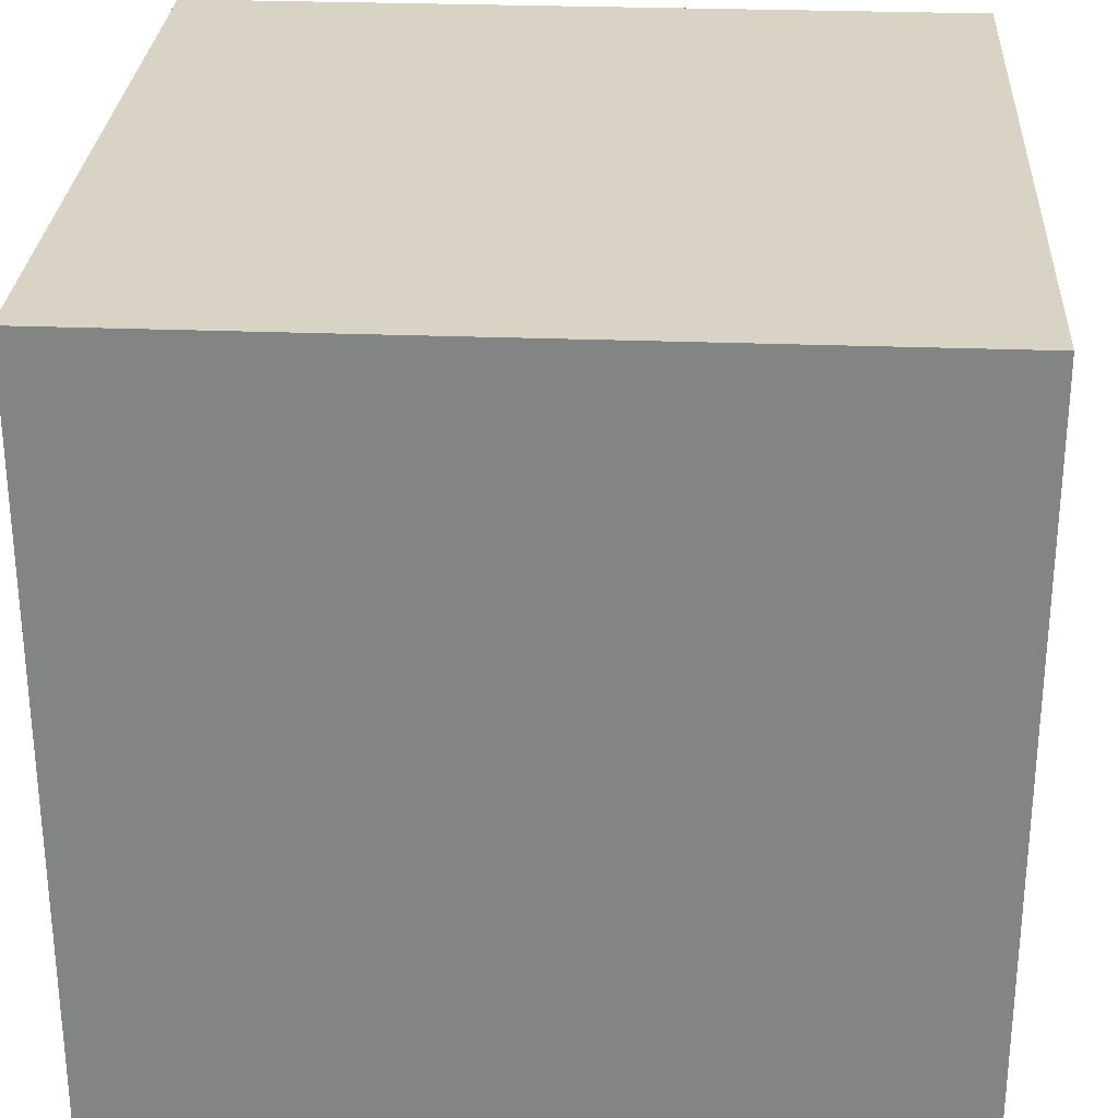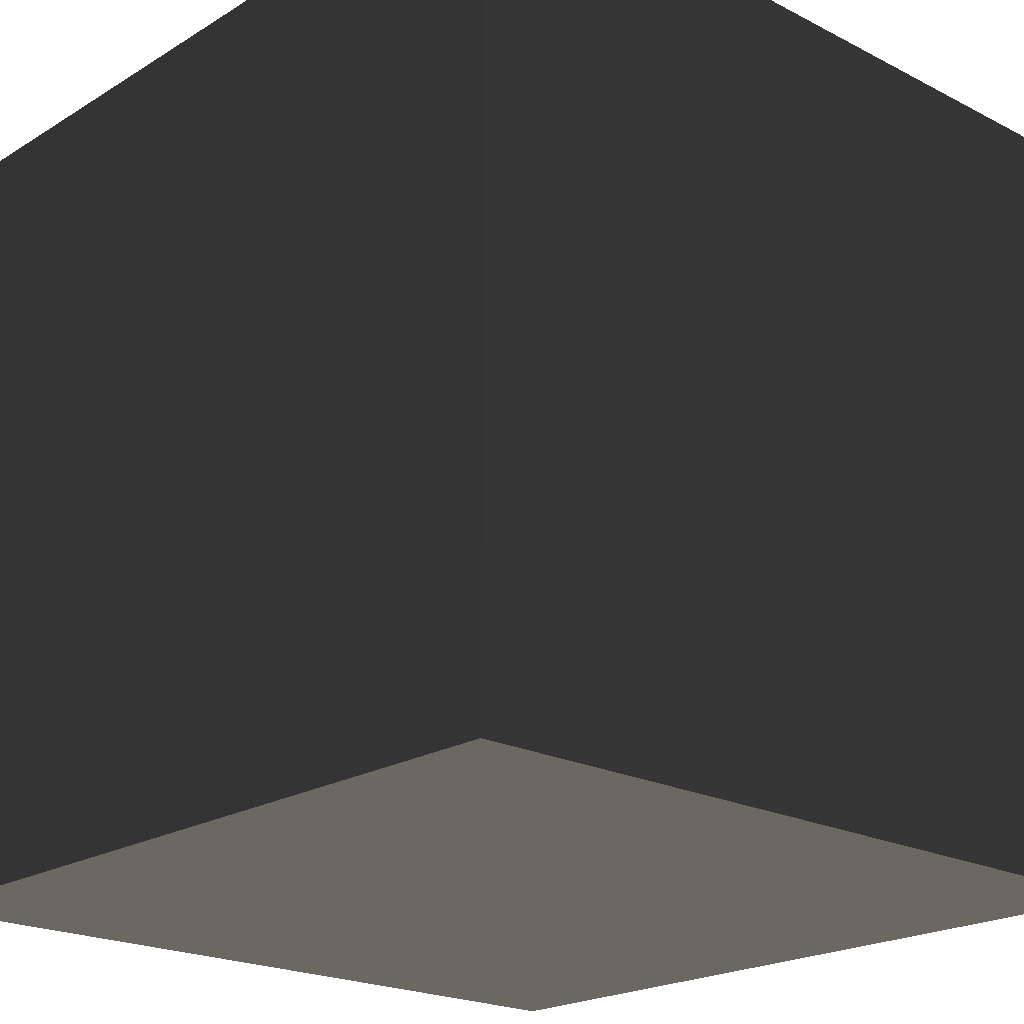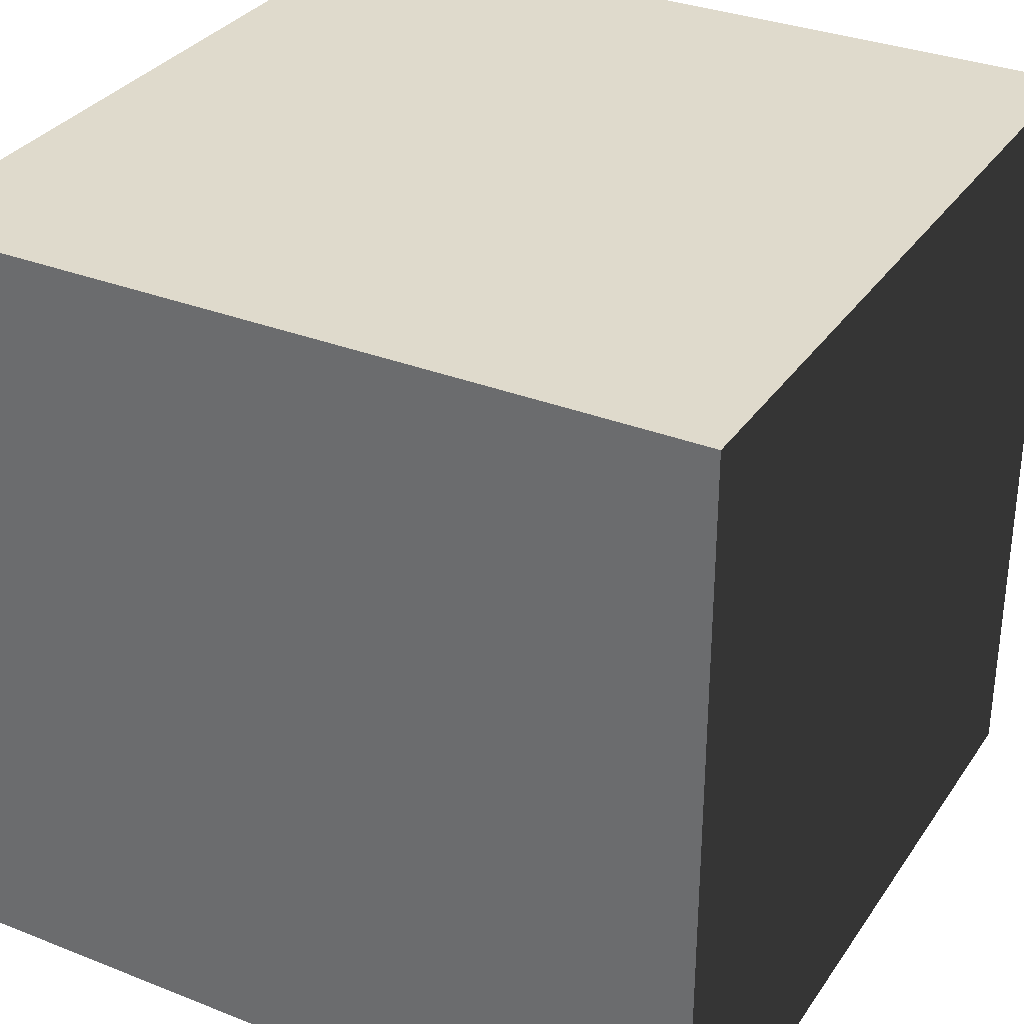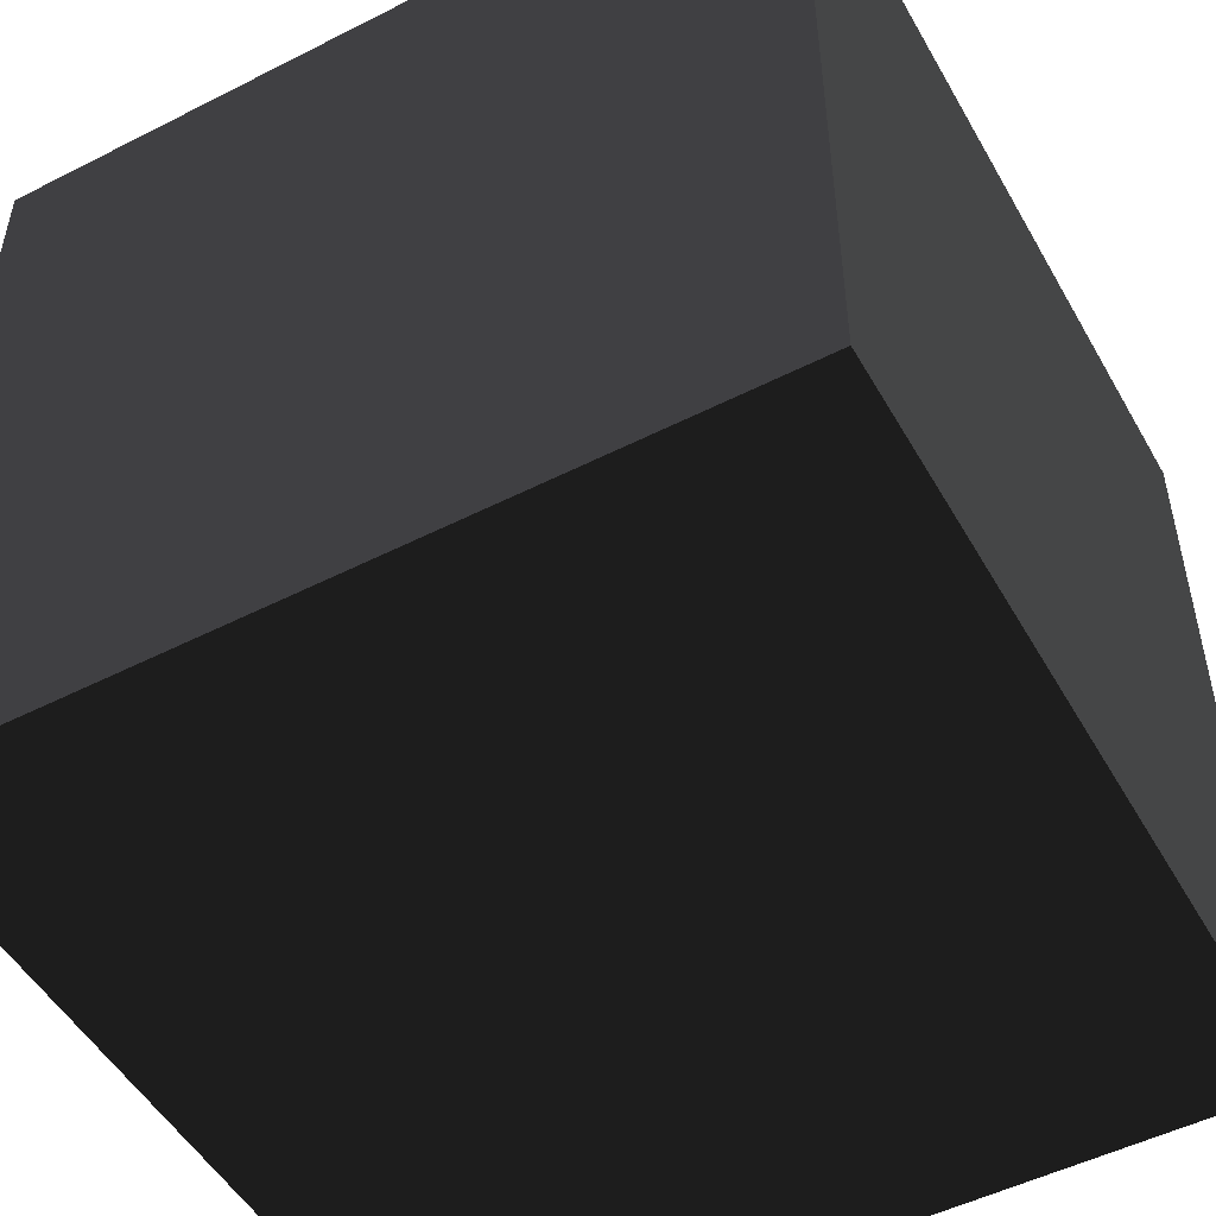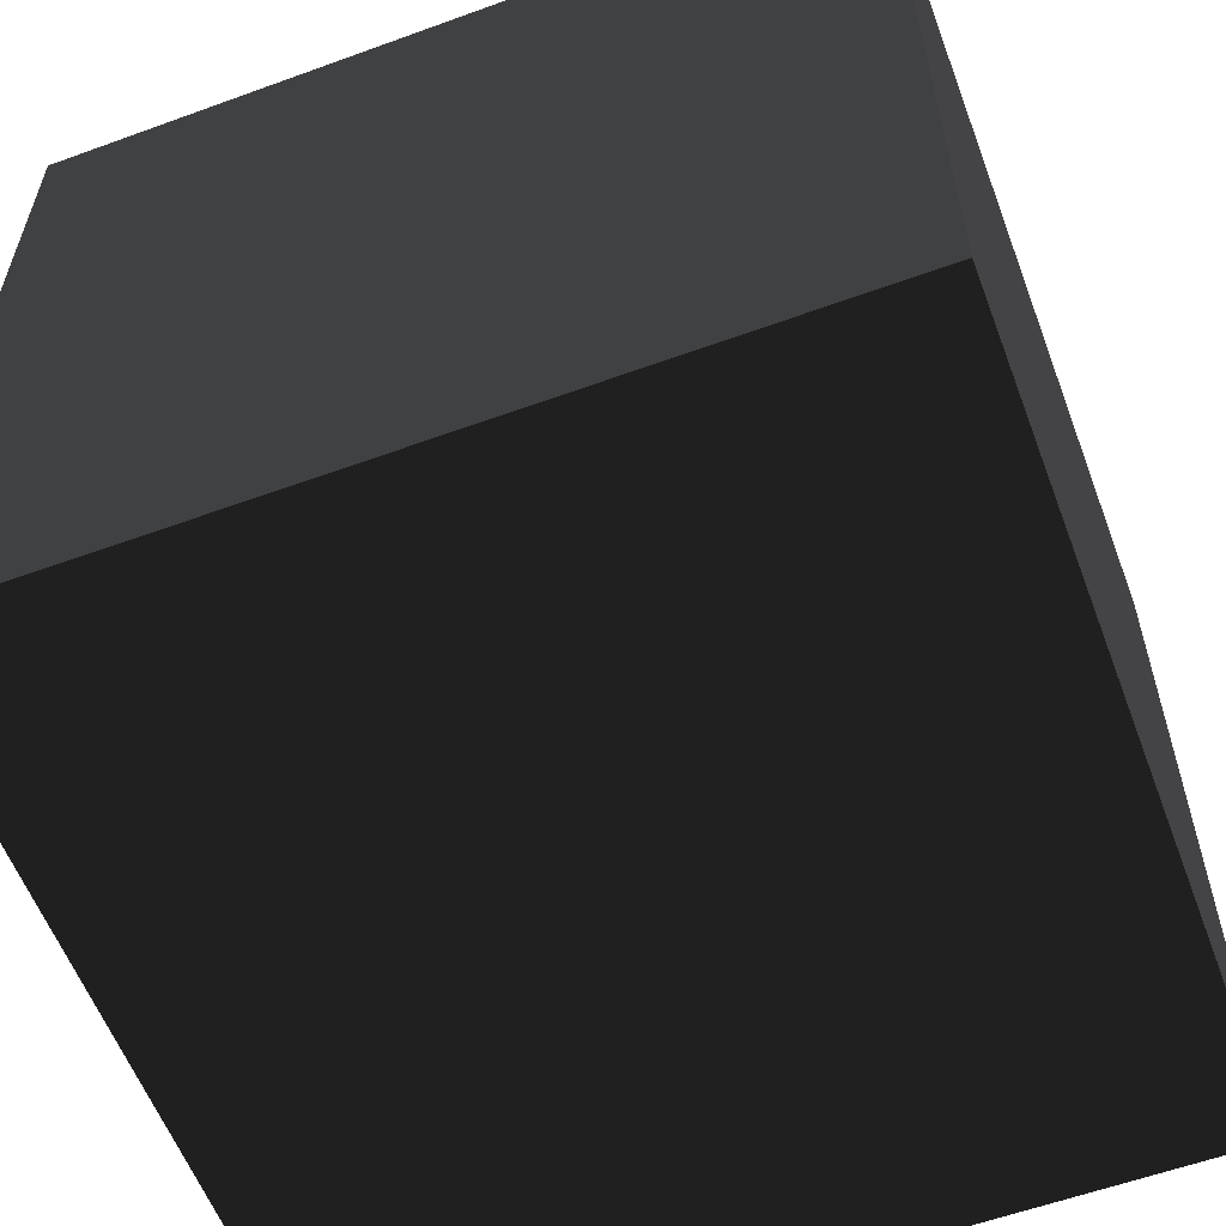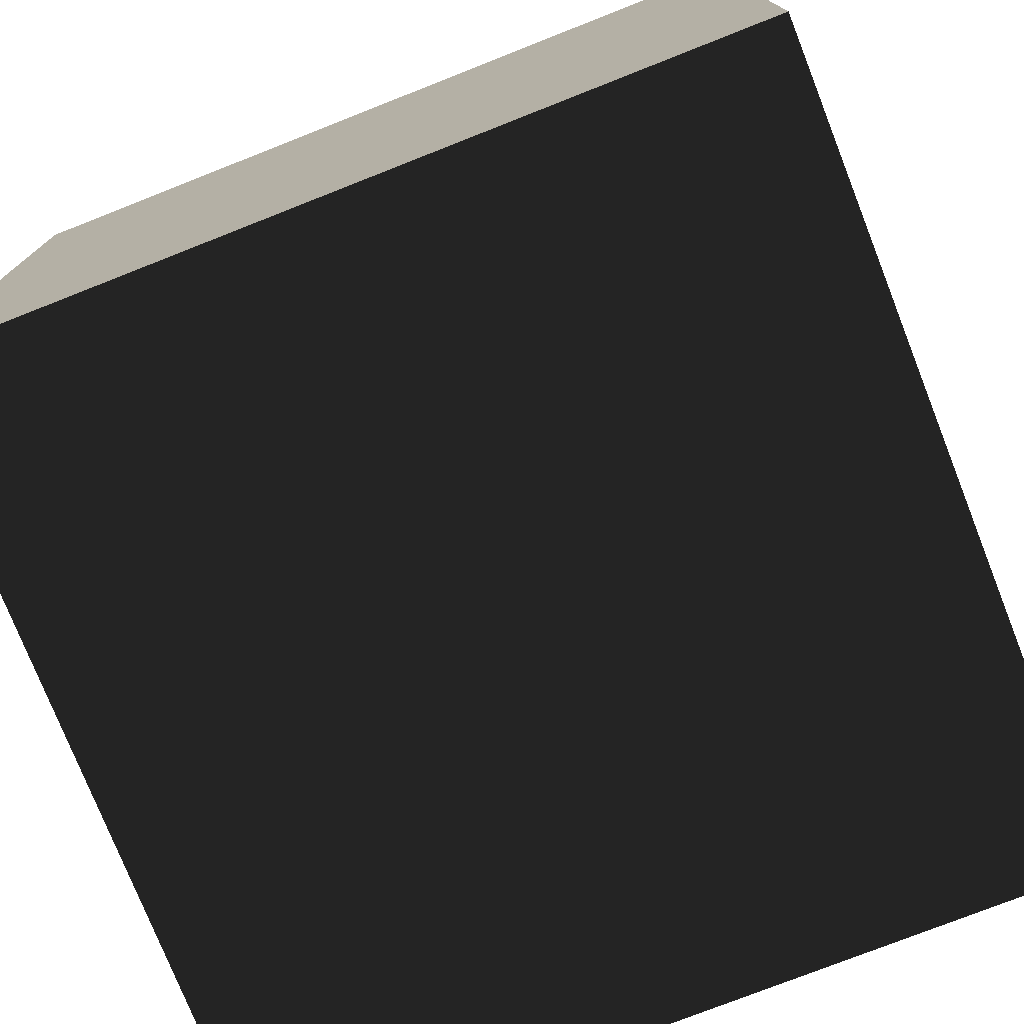
<metadata>
{"format":"obj","ext":"obj","renderer":"f3d","projection":"perspective","resolution":1024,"background":"white","views":[{"elev":28.3,"azim":3.3,"up":"+Y"},{"elev":-21.0,"azim":137.4,"up":"+Y"},{"elev":32.4,"azim":28.8,"up":"+Y"},{"elev":-50.8,"azim":29.0,"up":"+Z"},{"elev":-58.6,"azim":20.6,"up":"+Z"},{"elev":-76.2,"azim":-68.5,"up":"+Z"}]}
</metadata>
<code>
v 1.75 4.25 -1.75 1 1 1 #0.502
v 1.75 0.75 -1.75 1 1 1 #0.502
v -1.75 4.25 -1.75 1 1 1 #0.502
v -1.75 4.25 -1.75 1 1 1 #0.502
v 1.75 0.75 -1.75 1 1 1 #0.502
v -1.75 0.75 -1.75 1 1 1 #0.502
v -1.75 0.75 1.75 1 1 1 #0.502
v 1.75 0.75 1.75 1 1 1 #0.502
v -1.75 4.25 1.75 1 1 1 #0.502
v -1.75 4.25 1.75 1 1 1 #0.502
v 1.75 0.75 1.75 1 1 1 #0.502
v 1.75 4.25 1.75 1 1 1 #0.502
v 1.75 4.25 1.75 1 1 1 #0.502
v 1.75 0.75 1.75 1 1 1 #0.502
v 1.75 4.25 -1.75 1 1 1 #0.502
v 1.75 4.25 -1.75 1 1 1 #0.502
v 1.75 0.75 1.75 1 1 1 #0.502
v 1.75 0.75 -1.75 1 1 1 #0.502
v -1.75 0.75 -1.75 1 1 1 #0.502
v -1.75 0.75 1.75 1 1 1 #0.502
v -1.75 4.25 -1.75 1 1 1 #0.502
v -1.75 4.25 -1.75 1 1 1 #0.502
v -1.75 0.75 1.75 1 1 1 #0.502
v -1.75 4.25 1.75 1 1 1 #0.502
v -1.75 4.25 -1.75 1 1 1 #0.502
v -1.75 4.25 1.75 1 1 1 #0.502
v 1.75 4.25 -1.75 1 1 1 #0.502
v 1.75 4.25 -1.75 1 1 1 #0.502
v -1.75 4.25 1.75 1 1 1 #0.502
v 1.75 4.25 1.75 1 1 1 #0.502
v 1.75 0.75 1.75 1 1 1 #0.502
v -1.75 0.75 1.75 1 1 1 #0.502
v 1.75 0.75 -1.75 1 1 1 #0.502
v 1.75 0.75 -1.75 1 1 1 #0.502
v -1.75 0.75 1.75 1 1 1 #0.502
v -1.75 0.75 -1.75 1 1 1 #0.502
f 1 2 3
f 4 5 6
f 7 8 9
f 10 11 12
f 13 14 15
f 16 17 18
f 19 20 21
f 22 23 24
f 25 26 27
f 28 29 30
f 31 32 33
f 34 35 36

</code>
